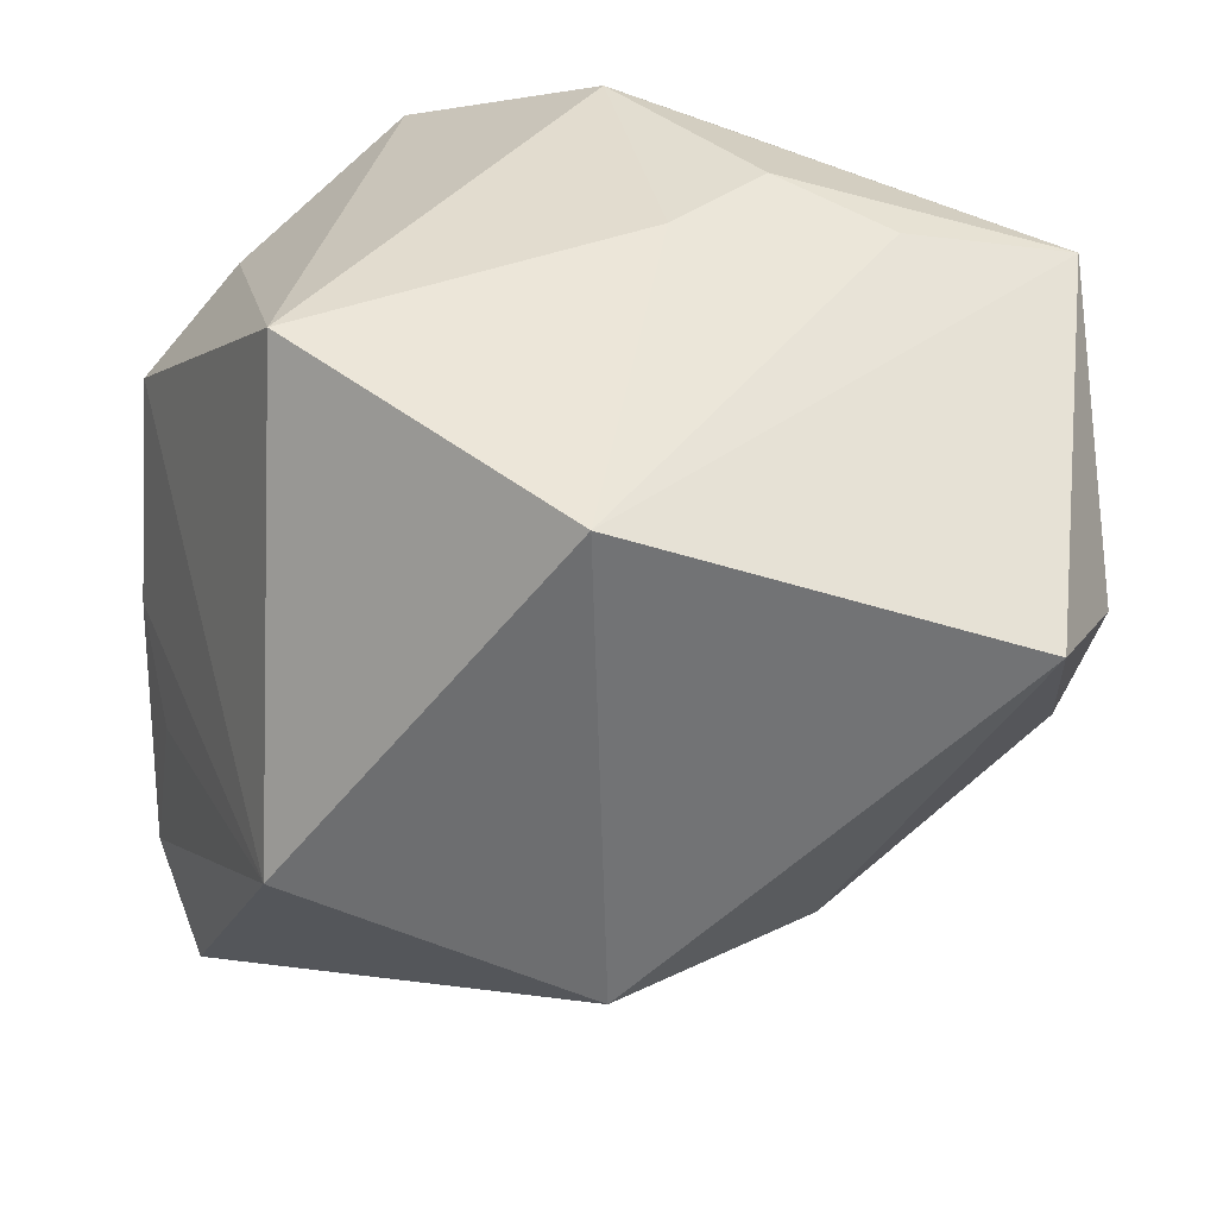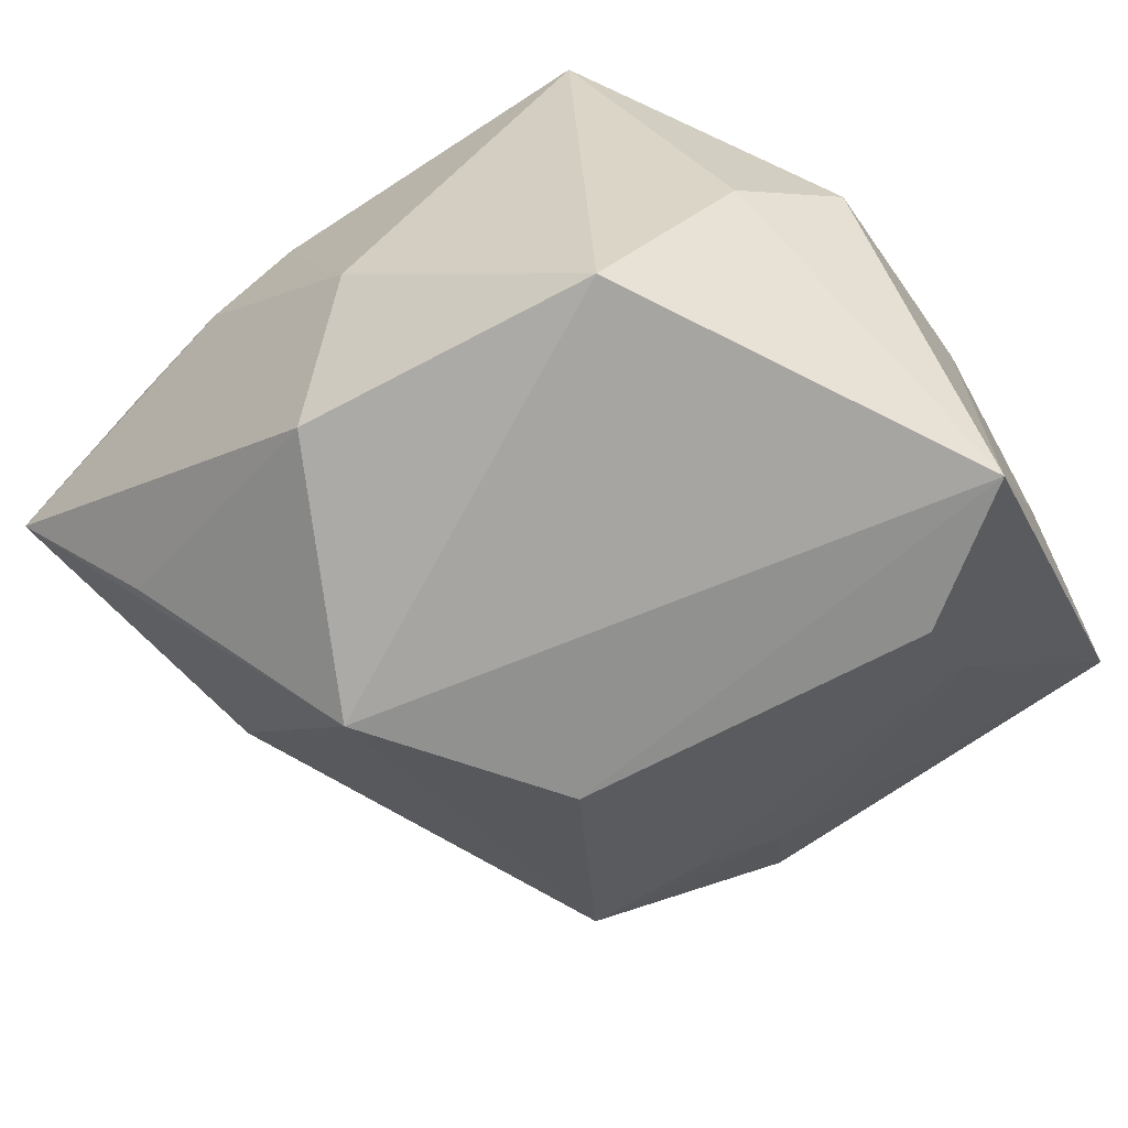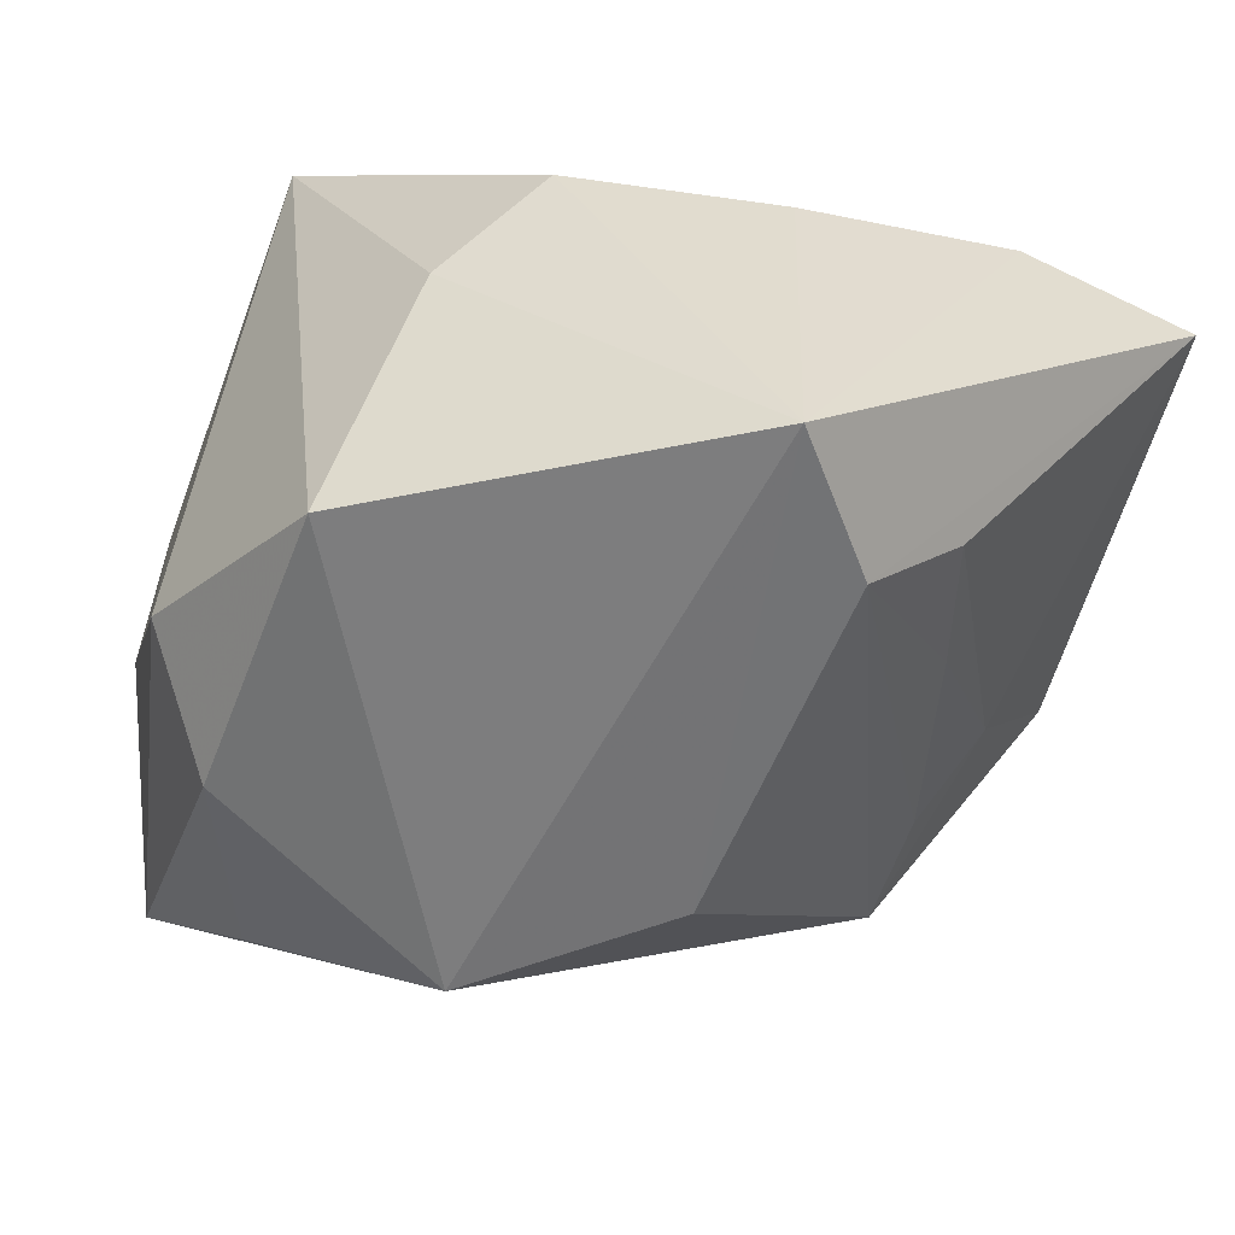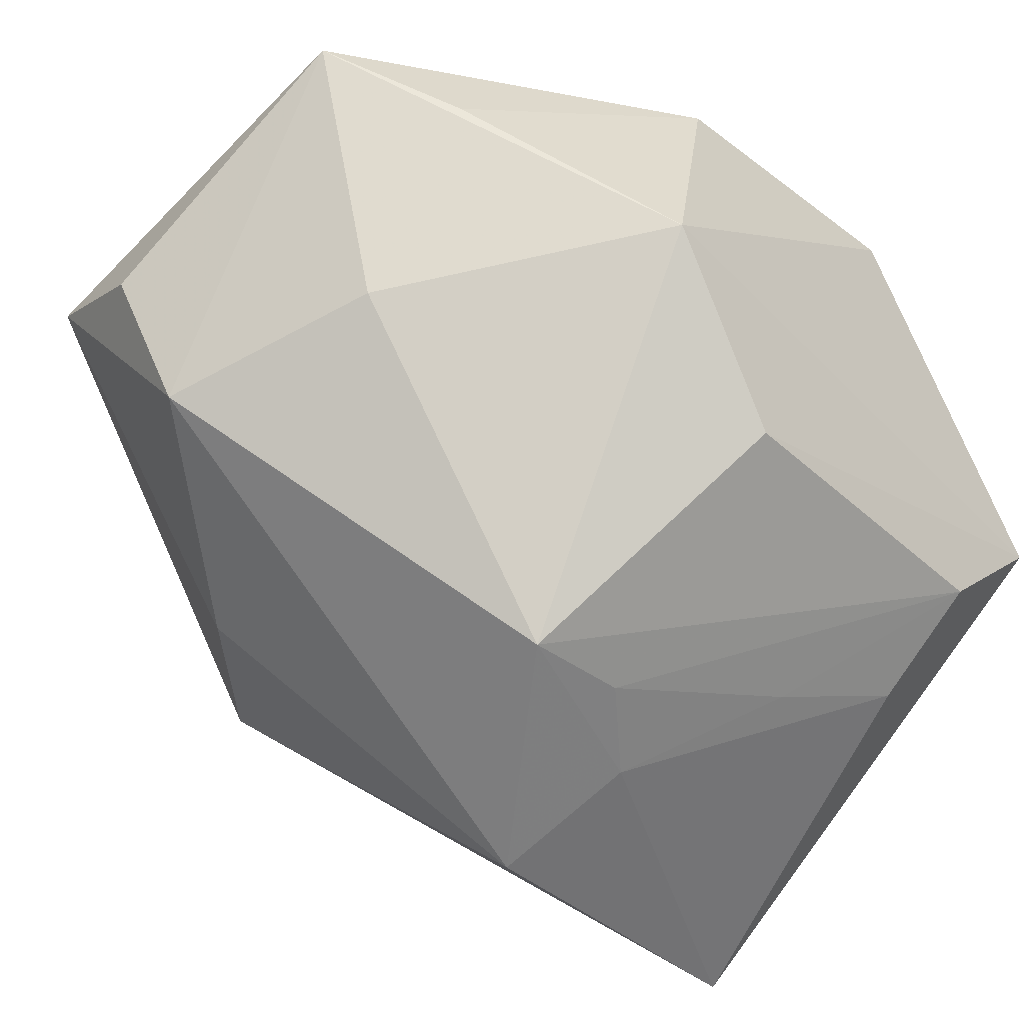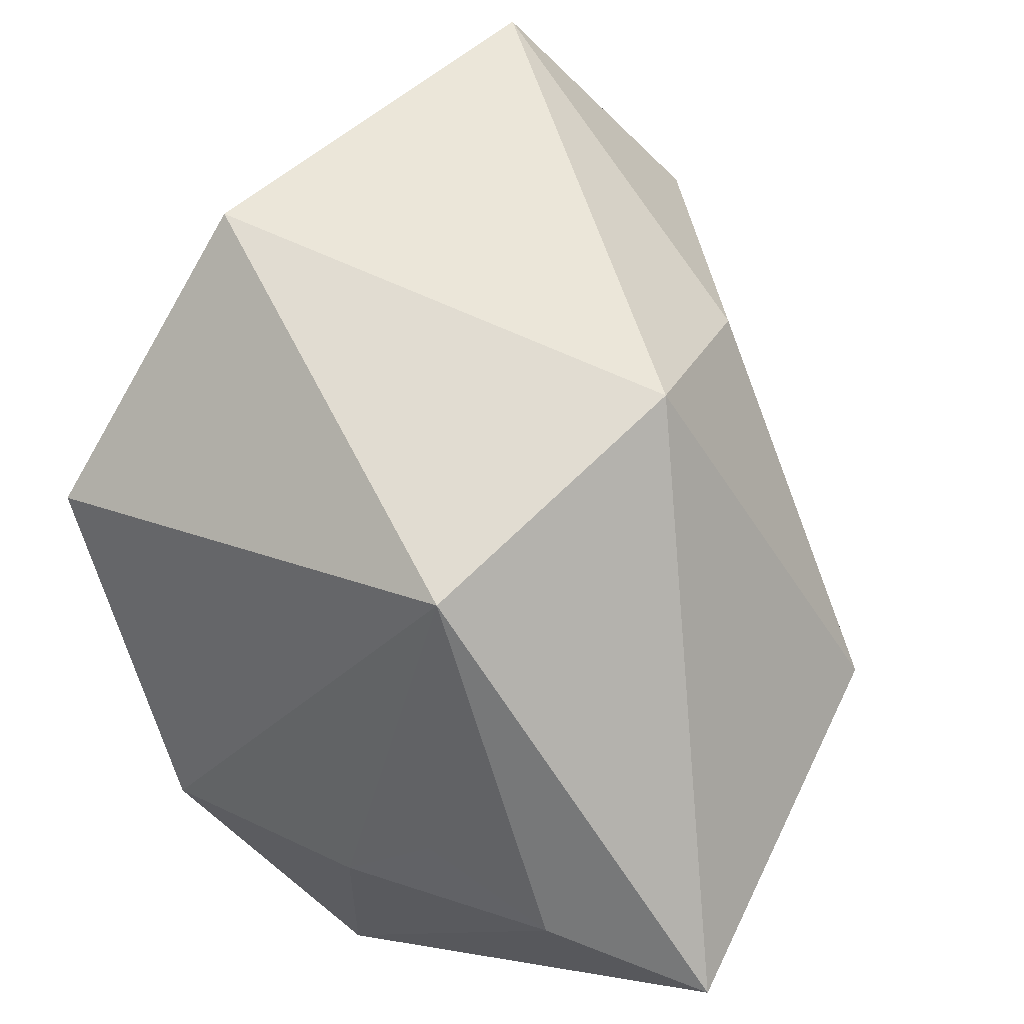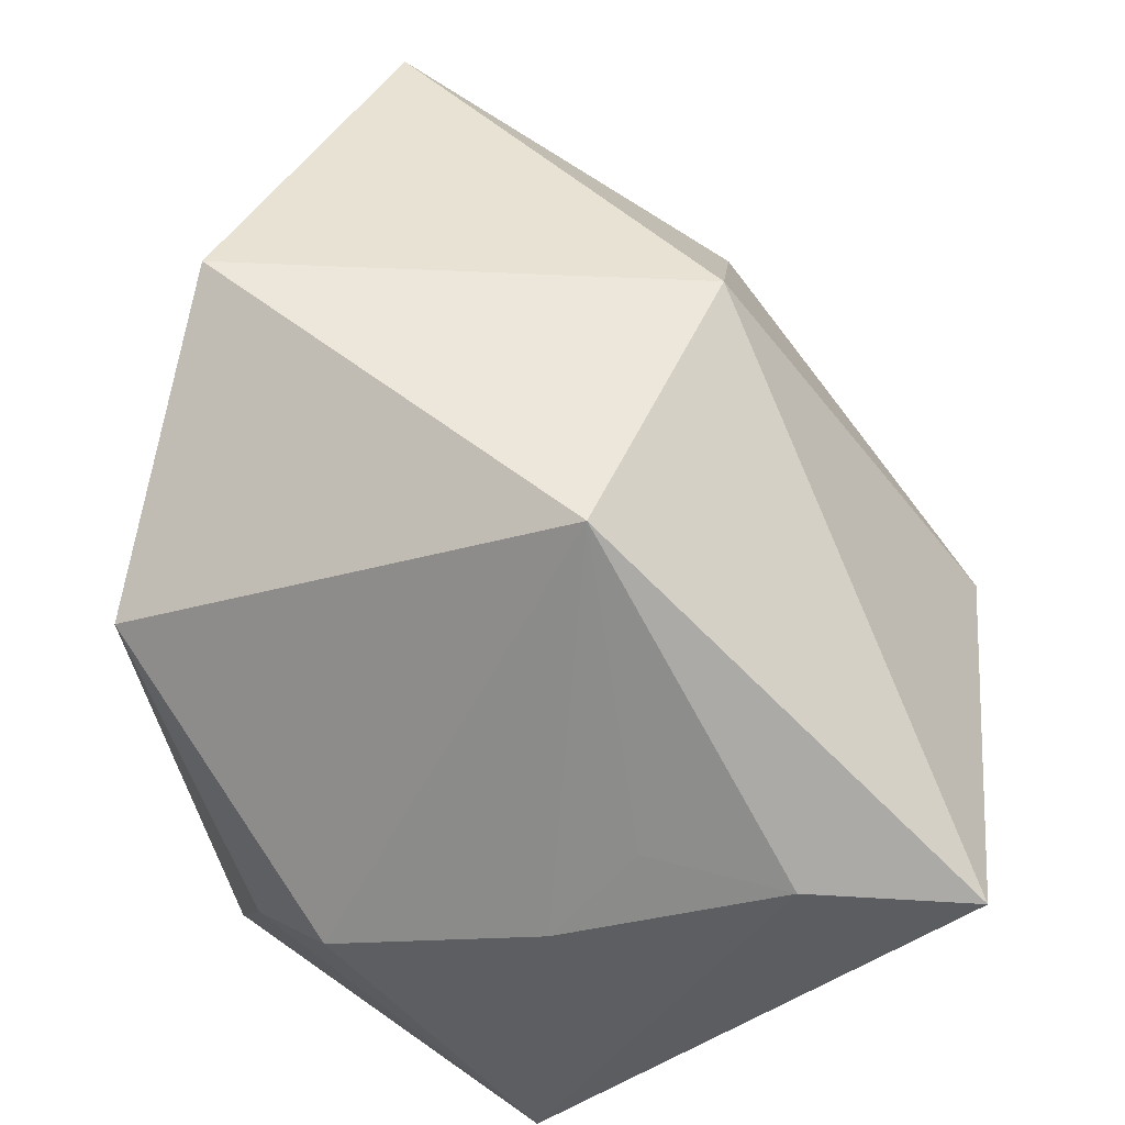
<metadata>
{"format":"obj","ext":"obj","renderer":"f3d","projection":"perspective","resolution":1024,"background":"white","views":[{"elev":34.9,"azim":6.8,"up":"+Y"},{"elev":-68.2,"azim":-147.5,"up":"+Z"},{"elev":-56.5,"azim":-107.1,"up":"+Z"},{"elev":-32.1,"azim":131.9,"up":"+Y"},{"elev":69.0,"azim":-64.1,"up":"+Z"},{"elev":52.1,"azim":-85.4,"up":"+Z"}]}
</metadata>
<code>
v 0.04615 0.03115 -0.009496
v -0.04093 0.01473 -0.004665
v -0.03295 0.02311 -0.01311
v -0.02218 0.03561 0.02032
v 0.04683 -0.005894 0.011
v -0.02057 0.02873 -0.03546
v -0.01424 -0.02971 -0.02271
v 0.01781 0.03858 -0.007433
v -0.0007267 -0.03986 -0.01082
v 0.0217 0.005553 -0.03916
v 0.007604 0.03003 0.0395
v 0.01031 0.03062 -0.03349
v 0.01947 -0.03499 -0.01687
v 0.000948 0.03851 -0.02392
v 0.008935 -0.02009 0.0395
v 0.0397 0.0006374 -0.01137
v 0.04617 0.01527 0.0316
v 0.003595 -0.04856 0.001543
v -0.04181 -0.005999 -0.03847
v 0.007651 -0.01295 -0.03817
v 0.0265 -0.02053 0.02427
v -0.0379 -0.04856 0.006321
v -0.03995 -0.03048 0.00924
v -0.04161 -0.007367 0.001061
v -0.02869 -0.01602 -0.03774
v -0.02856 -0.02546 -0.02716
v 0.007365 -0.03515 -0.01696
v 0.0504 0.009873 0.01654
v 0.03635 0.02237 -0.02112
v -0.02137 -0.00924 0.0395
v -0.03766 -0.0155 0.01043
v 0.00982 0.03822 0.002596
v 0.02996 0.03505 -0.004014
f 14 6 4
f 4 6 3
f 3 2 4
f 19 25 22
f 22 23 19
f 19 3 6
f 2 3 19
f 1 14 8
f 1 17 28
f 27 25 13
f 13 9 27
f 22 25 26
f 26 9 22
f 10 19 6
f 10 29 1
f 2 19 24
f 24 19 23
f 23 31 24
f 11 17 1
f 18 9 13
f 22 9 18
f 17 21 5
f 5 28 17
f 5 18 13
f 21 18 5
f 1 28 5
f 7 27 9
f 9 26 7
f 25 27 7
f 7 26 25
f 25 19 20
f 19 10 20
f 13 25 20
f 20 10 13
f 6 14 12
f 12 10 6
f 29 10 12
f 12 14 1
f 1 29 12
f 1 8 33
f 33 11 1
f 4 11 32
f 32 14 4
f 32 8 14
f 32 33 8
f 11 33 32
f 30 23 22
f 30 11 4
f 30 31 23
f 4 2 30
f 2 24 30
f 30 24 31
f 16 10 1
f 1 5 16
f 13 10 16
f 16 5 13
f 15 30 22
f 22 18 15
f 15 18 21
f 15 21 17
f 17 11 15
f 11 30 15

</code>
